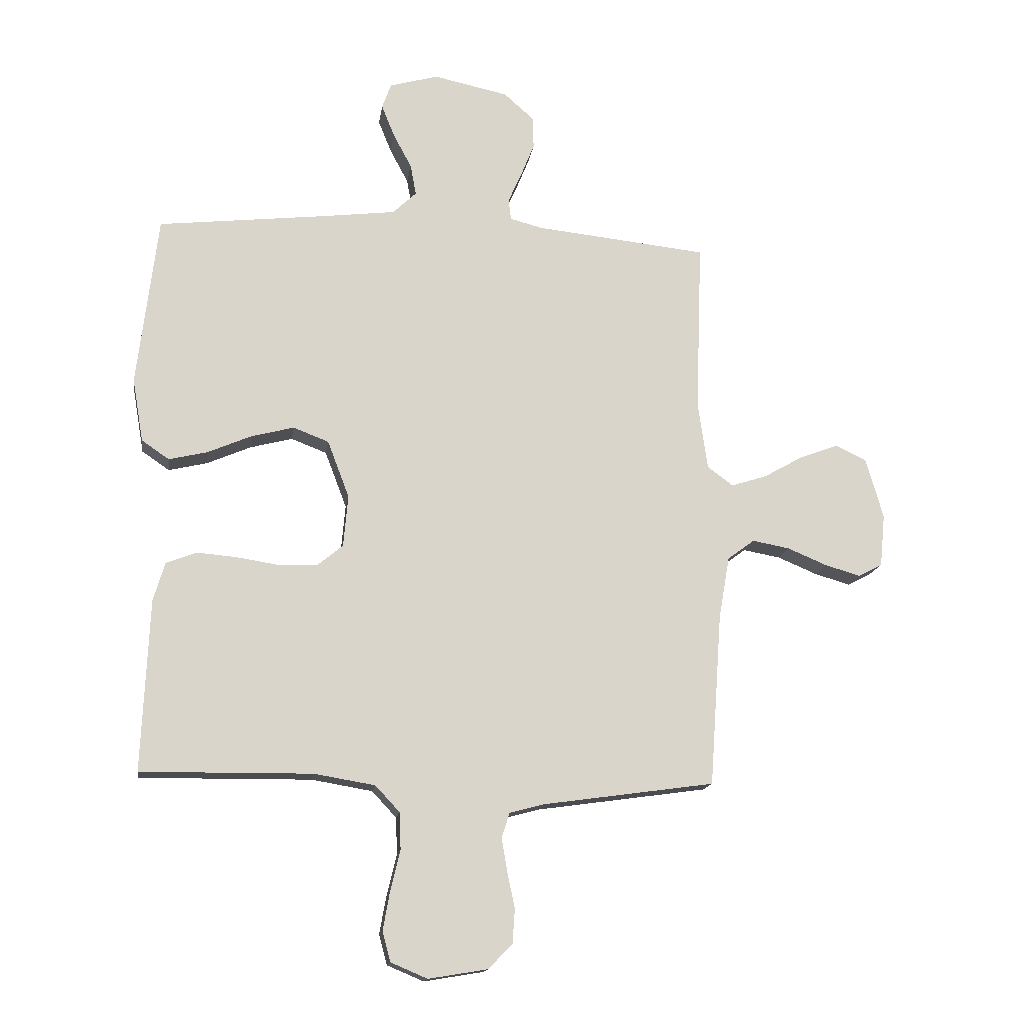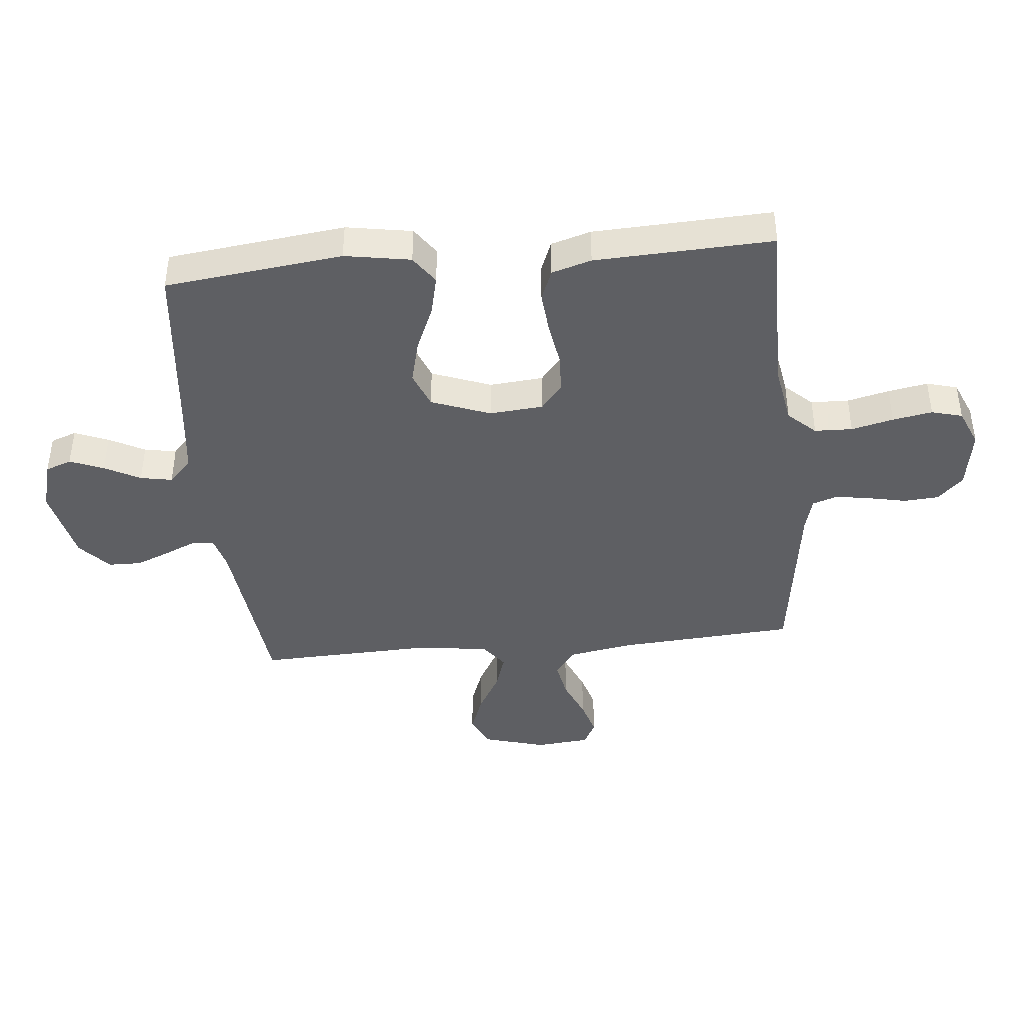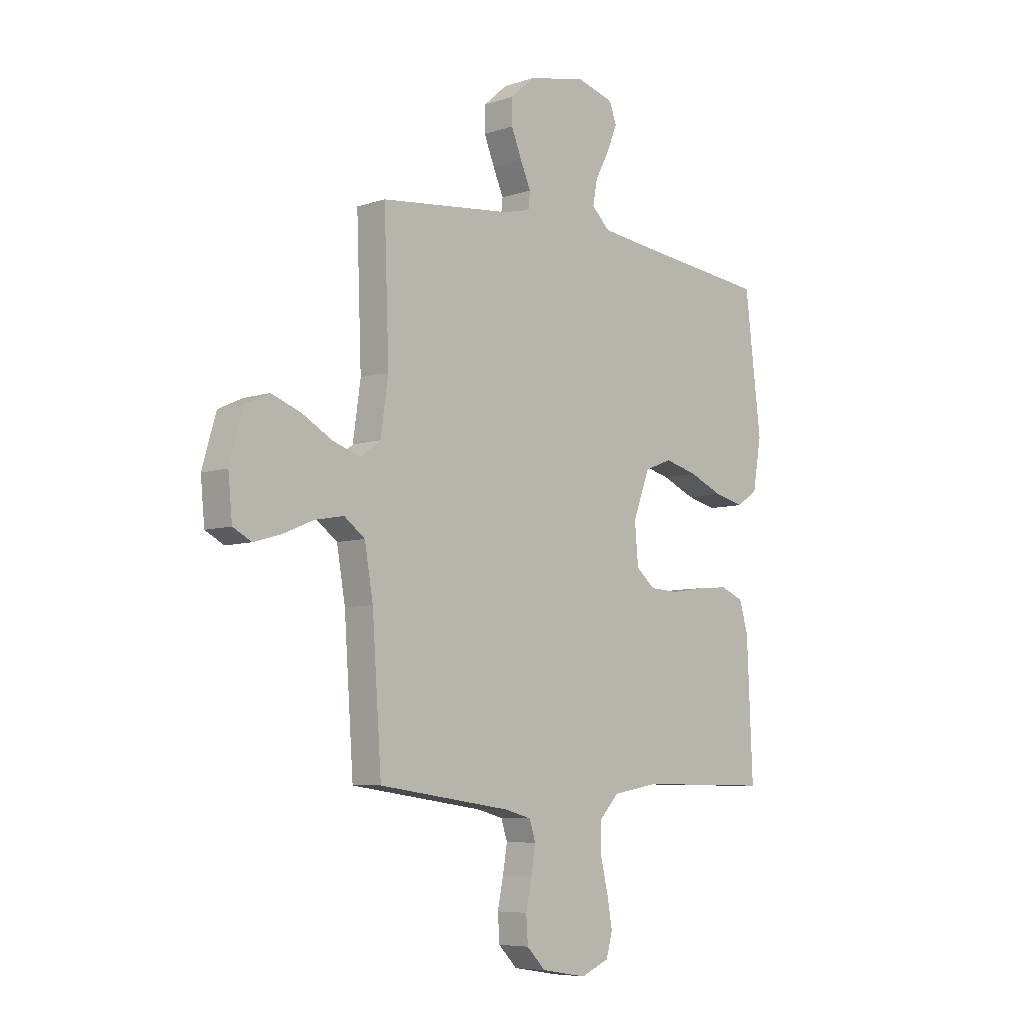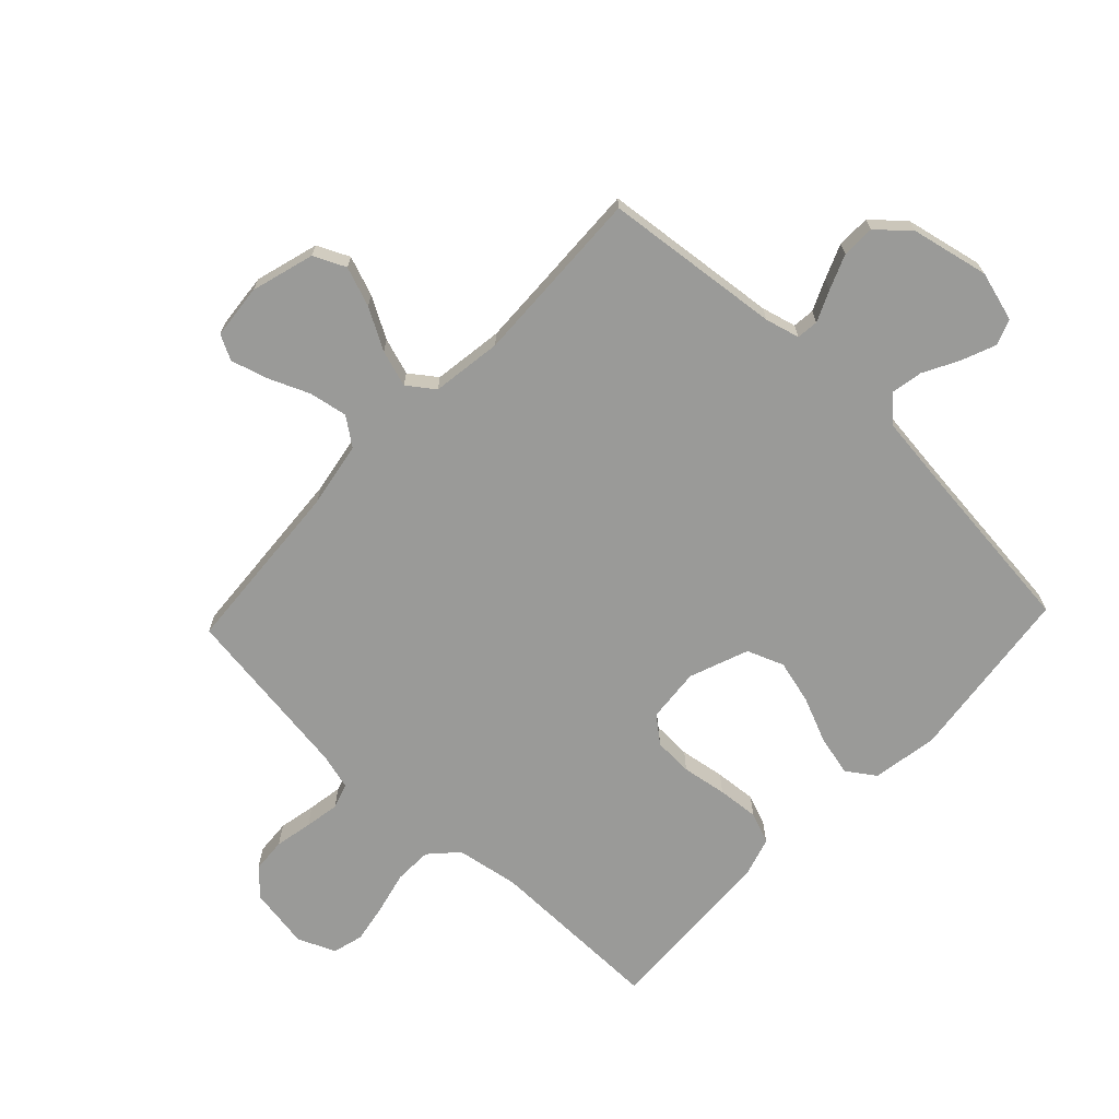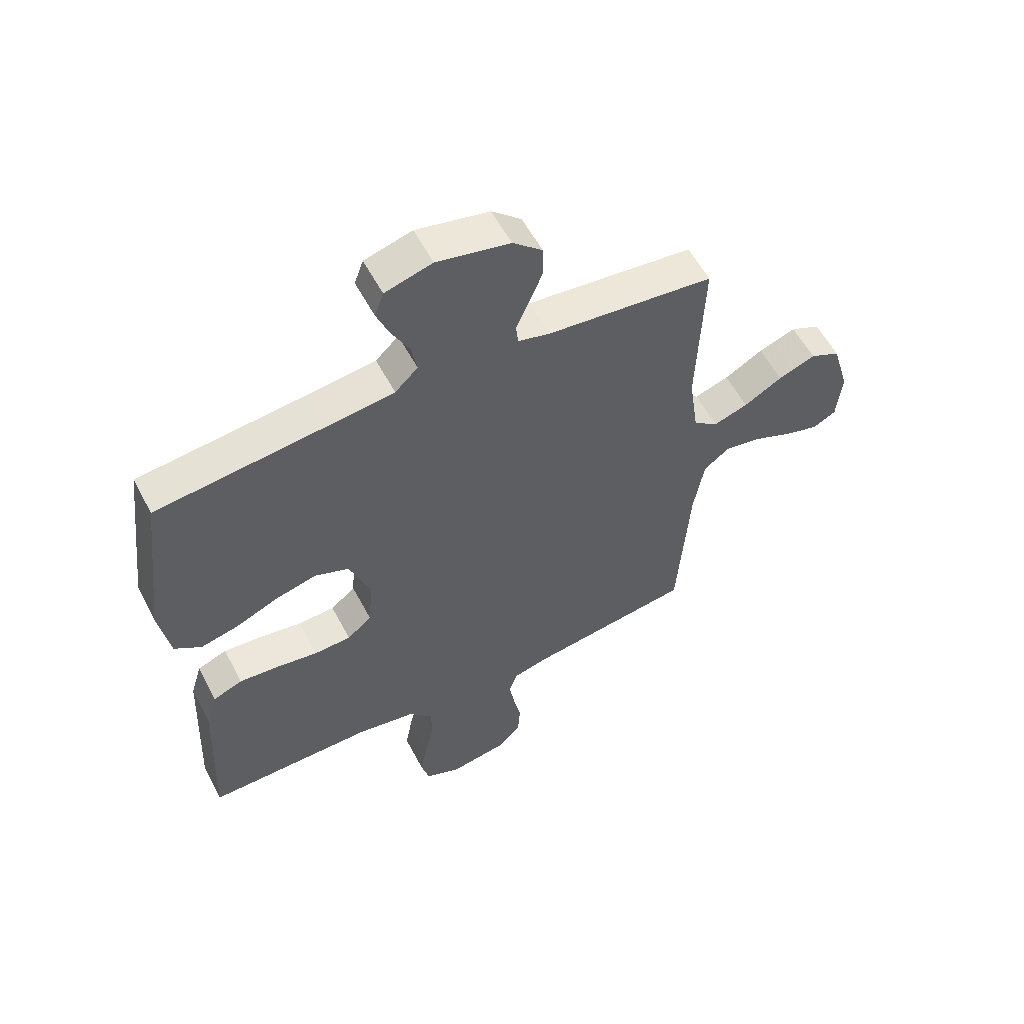
<metadata>
{"format":"obj","ext":"obj","renderer":"f3d","projection":"perspective","resolution":1024,"background":"white","views":[{"elev":-15.1,"azim":172.0,"up":"+Z"},{"elev":-41.7,"azim":95.6,"up":"+Y"},{"elev":-6.8,"azim":-46.0,"up":"+Z"},{"elev":-69.2,"azim":-43.4,"up":"+Y"},{"elev":57.0,"azim":152.4,"up":"+Z"}]}
</metadata>
<code>
v 0.5 0.07 0.5
v 0.536 0.07 0.2
v 0.517 0.07 0.089
v 0.469 0.07 0.056
v 0.401 0.07 0.072
v 0.324 0.07 0.105
v 0.25 0.07 0.124
v 0.188 0.07 0.1
v 0.15 0.07 0
v 0.158 0.07 -0.091
v 0.202 0.07 -0.127
v 0.268 0.07 -0.13
v 0.344 0.07 -0.118
v 0.414 0.07 -0.112
v 0.467 0.07 -0.133
v 0.487 0.07 -0.2
v 0.5 0.07 -0.5
v 0.2 0.07 -0.497
v 0.094 0.07 -0.515
v 0.051 0.07 -0.561
v 0.049 0.07 -0.625
v 0.066 0.07 -0.696
v 0.078 0.07 -0.763
v 0.064 0.07 -0.815
v 0 0.07 -0.842
v -0.103 0.07 -0.825
v -0.145 0.07 -0.782
v -0.149 0.07 -0.723
v -0.136 0.07 -0.66
v -0.126 0.07 -0.601
v -0.14 0.07 -0.558
v -0.2 0.07 -0.542
v -0.5 0.07 -0.5
v -0.521 0.07 -0.2
v -0.54 0.07 -0.09
v -0.587 0.07 -0.055
v -0.652 0.07 -0.067
v -0.721 0.07 -0.096
v -0.783 0.07 -0.114
v -0.825 0.07 -0.092
v -0.834 0.07 0
v -0.803 0.07 0.107
v -0.749 0.07 0.132
v -0.682 0.07 0.107
v -0.613 0.07 0.068
v -0.551 0.07 0.048
v -0.506 0.07 0.081
v -0.489 0.07 0.2
v -0.5 0.07 0.5
v -0.2 0.07 0.532
v -0.142 0.07 0.547
v -0.138 0.07 0.584
v -0.161 0.07 0.636
v -0.185 0.07 0.695
v -0.184 0.07 0.751
v -0.131 0.07 0.798
v 0 0.07 0.826
v 0.085 0.07 0.802
v 0.101 0.07 0.758
v 0.078 0.07 0.701
v 0.046 0.07 0.641
v 0.036 0.07 0.587
v 0.077 0.07 0.548
v 0.2 0.07 0.533
v 0.5 0 0.5
v 0.536 0 0.2
v 0.517 0 0.089
v 0.469 0 0.056
v 0.401 0 0.072
v 0.324 0 0.105
v 0.25 0 0.124
v 0.188 0 0.1
v 0.15 0 0
v 0.158 0 -0.091
v 0.202 0 -0.127
v 0.268 0 -0.13
v 0.344 0 -0.118
v 0.414 0 -0.112
v 0.467 0 -0.133
v 0.487 0 -0.2
v 0.5 0 -0.5
v 0.2 0 -0.497
v 0.094 0 -0.515
v 0.051 0 -0.561
v 0.049 0 -0.625
v 0.066 0 -0.696
v 0.078 0 -0.763
v 0.064 0 -0.815
v 0 0 -0.842
v -0.103 0 -0.825
v -0.145 0 -0.782
v -0.149 0 -0.723
v -0.136 0 -0.66
v -0.126 0 -0.601
v -0.14 0 -0.558
v -0.2 0 -0.542
v -0.5 0 -0.5
v -0.521 0 -0.2
v -0.54 0 -0.09
v -0.587 0 -0.055
v -0.652 0 -0.067
v -0.721 0 -0.096
v -0.783 0 -0.114
v -0.825 0 -0.092
v -0.834 0 0
v -0.803 0 0.107
v -0.749 0 0.132
v -0.682 0 0.107
v -0.613 0 0.068
v -0.551 0 0.048
v -0.506 0 0.081
v -0.489 0 0.2
v -0.5 0 0.5
v -0.2 0 0.532
v -0.142 0 0.547
v -0.138 0 0.584
v -0.161 0 0.636
v -0.185 0 0.695
v -0.184 0 0.751
v -0.131 0 0.798
v 0 0 0.826
v 0.085 0 0.802
v 0.101 0 0.758
v 0.078 0 0.701
v 0.046 0 0.641
v 0.036 0 0.587
v 0.077 0 0.548
v 0.2 0 0.533
f 59 60 61
f 58 59 61
f 57 58 61
f 56 57 61
f 55 56 61
f 54 55 61
f 53 54 61
f 52 53 61
f 51 52 61 62
f 50 51 62 63
f 50 63 64
f 49 50 64
f 48 49 64
f 43 44 45
f 42 43 45
f 41 42 45
f 40 41 45
f 39 40 45
f 38 39 45
f 37 38 45
f 36 37 45 46
f 35 36 46 47
f 32 33 34
f 34 35 47
f 32 34 47
f 31 32 47
f 27 28 29
f 26 27 29
f 25 26 29
f 24 25 29
f 23 24 29
f 22 23 29
f 21 22 29
f 20 21 29 30
f 19 20 30 31
f 16 17 18
f 15 16 18
f 14 15 18
f 13 14 18
f 12 13 18
f 11 12 18 19
f 31 47 48
f 19 31 48
f 11 19 48
f 10 11 48
f 4 5 6
f 3 4 6
f 2 3 6
f 1 2 6
f 64 1 6
f 64 6 7
f 48 64 7 8
f 9 10 48
f 8 9 48
f 125 124 123
f 125 123 122
f 125 122 121
f 125 121 120
f 125 120 119
f 125 119 118
f 125 118 117
f 125 117 116
f 126 125 116 115
f 127 126 115 114
f 128 127 114
f 128 114 113
f 128 113 112
f 109 108 107
f 109 107 106
f 109 106 105
f 109 105 104
f 109 104 103
f 109 103 102
f 109 102 101
f 110 109 101 100
f 111 110 100 99
f 98 97 96
f 111 99 98
f 111 98 96
f 111 96 95
f 93 92 91
f 93 91 90
f 93 90 89
f 93 89 88
f 93 88 87
f 93 87 86
f 93 86 85
f 94 93 85 84
f 95 94 84 83
f 82 81 80
f 82 80 79
f 82 79 78
f 82 78 77
f 82 77 76
f 83 82 76 75
f 112 111 95
f 112 95 83
f 112 83 75
f 112 75 74
f 70 69 68
f 70 68 67
f 70 67 66
f 70 66 65
f 70 65 128
f 71 70 128
f 72 71 128 112
f 112 74 73
f 112 73 72
f 1 65 66 2
f 2 66 67 3
f 3 67 68 4
f 4 68 69 5
f 5 69 70 6
f 6 70 71 7
f 7 71 72 8
f 8 72 73 9
f 9 73 74 10
f 10 74 75 11
f 11 75 76 12
f 12 76 77 13
f 13 77 78 14
f 14 78 79 15
f 15 79 80 16
f 16 80 81 17
f 17 81 82 18
f 18 82 83 19
f 19 83 84 20
f 20 84 85 21
f 21 85 86 22
f 22 86 87 23
f 23 87 88 24
f 24 88 89 25
f 25 89 90 26
f 26 90 91 27
f 27 91 92 28
f 28 92 93 29
f 29 93 94 30
f 30 94 95 31
f 31 95 96 32
f 32 96 97 33
f 33 97 98 34
f 34 98 99 35
f 35 99 100 36
f 36 100 101 37
f 37 101 102 38
f 38 102 103 39
f 39 103 104 40
f 40 104 105 41
f 41 105 106 42
f 42 106 107 43
f 43 107 108 44
f 44 108 109 45
f 45 109 110 46
f 46 110 111 47
f 47 111 112 48
f 48 112 113 49
f 49 113 114 50
f 50 114 115 51
f 51 115 116 52
f 52 116 117 53
f 53 117 118 54
f 54 118 119 55
f 55 119 120 56
f 56 120 121 57
f 57 121 122 58
f 58 122 123 59
f 59 123 124 60
f 60 124 125 61
f 61 125 126 62
f 62 126 127 63
f 63 127 128 64
f 64 128 65 1

</code>
